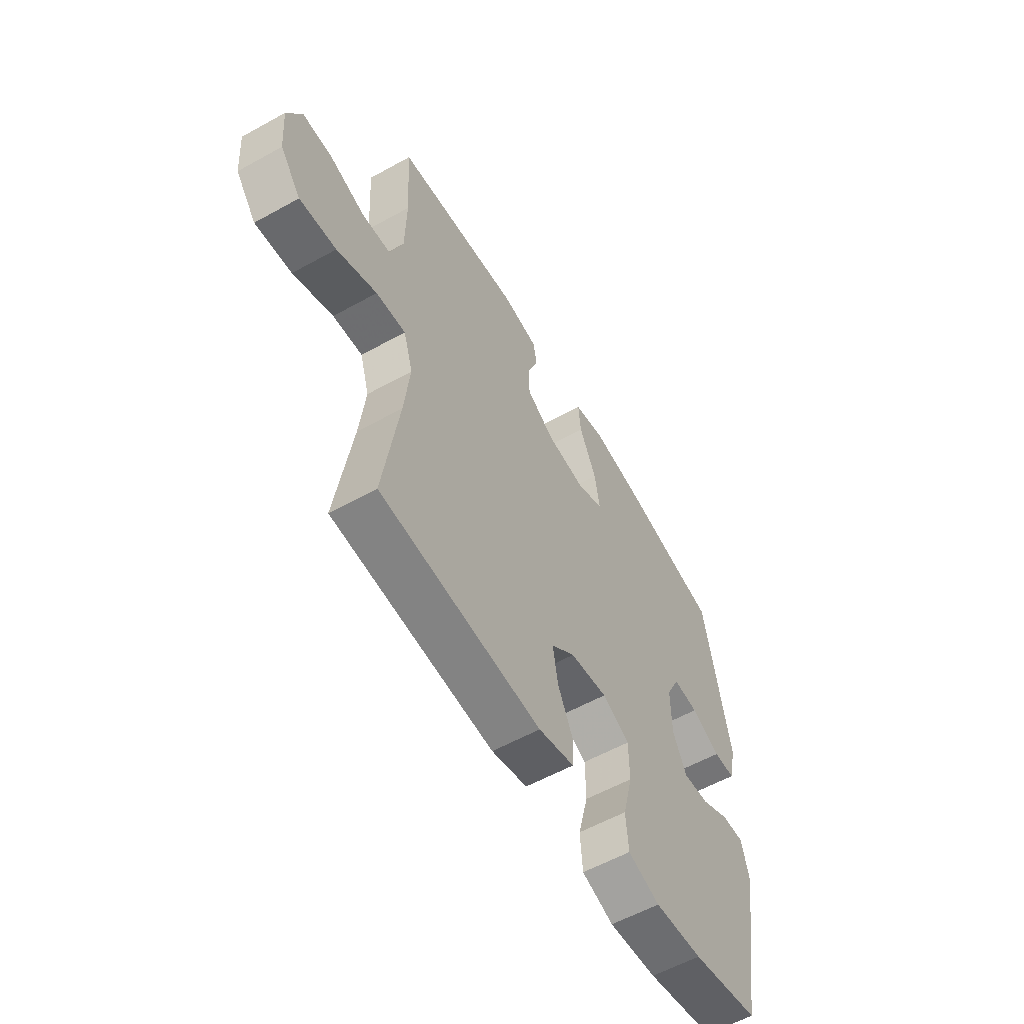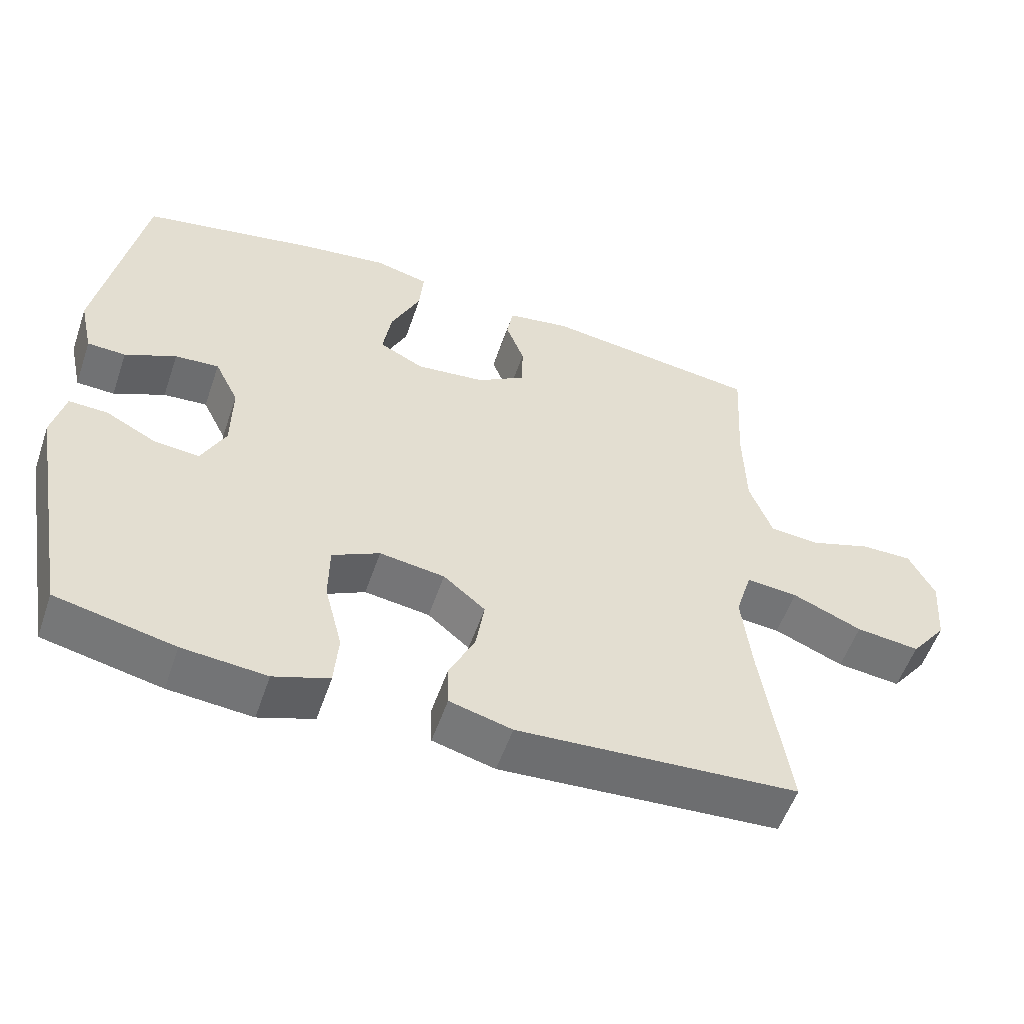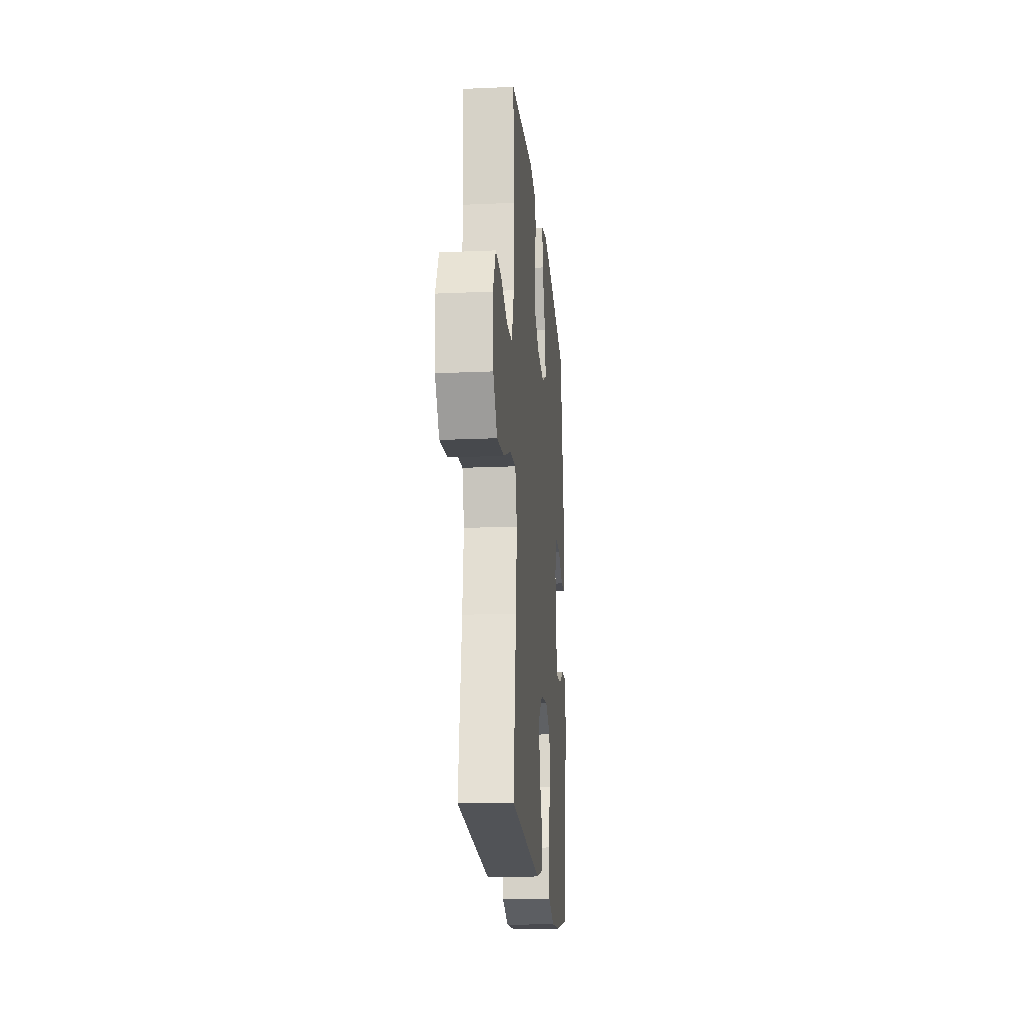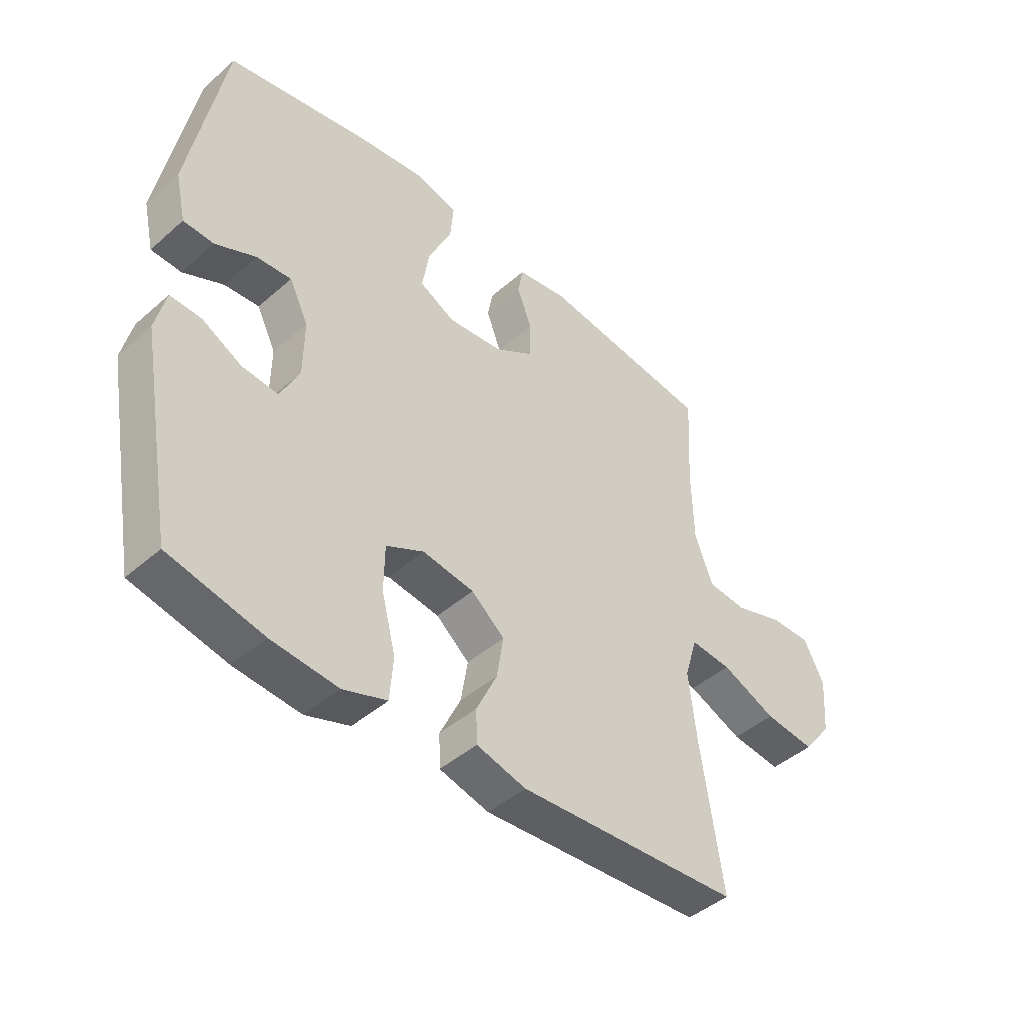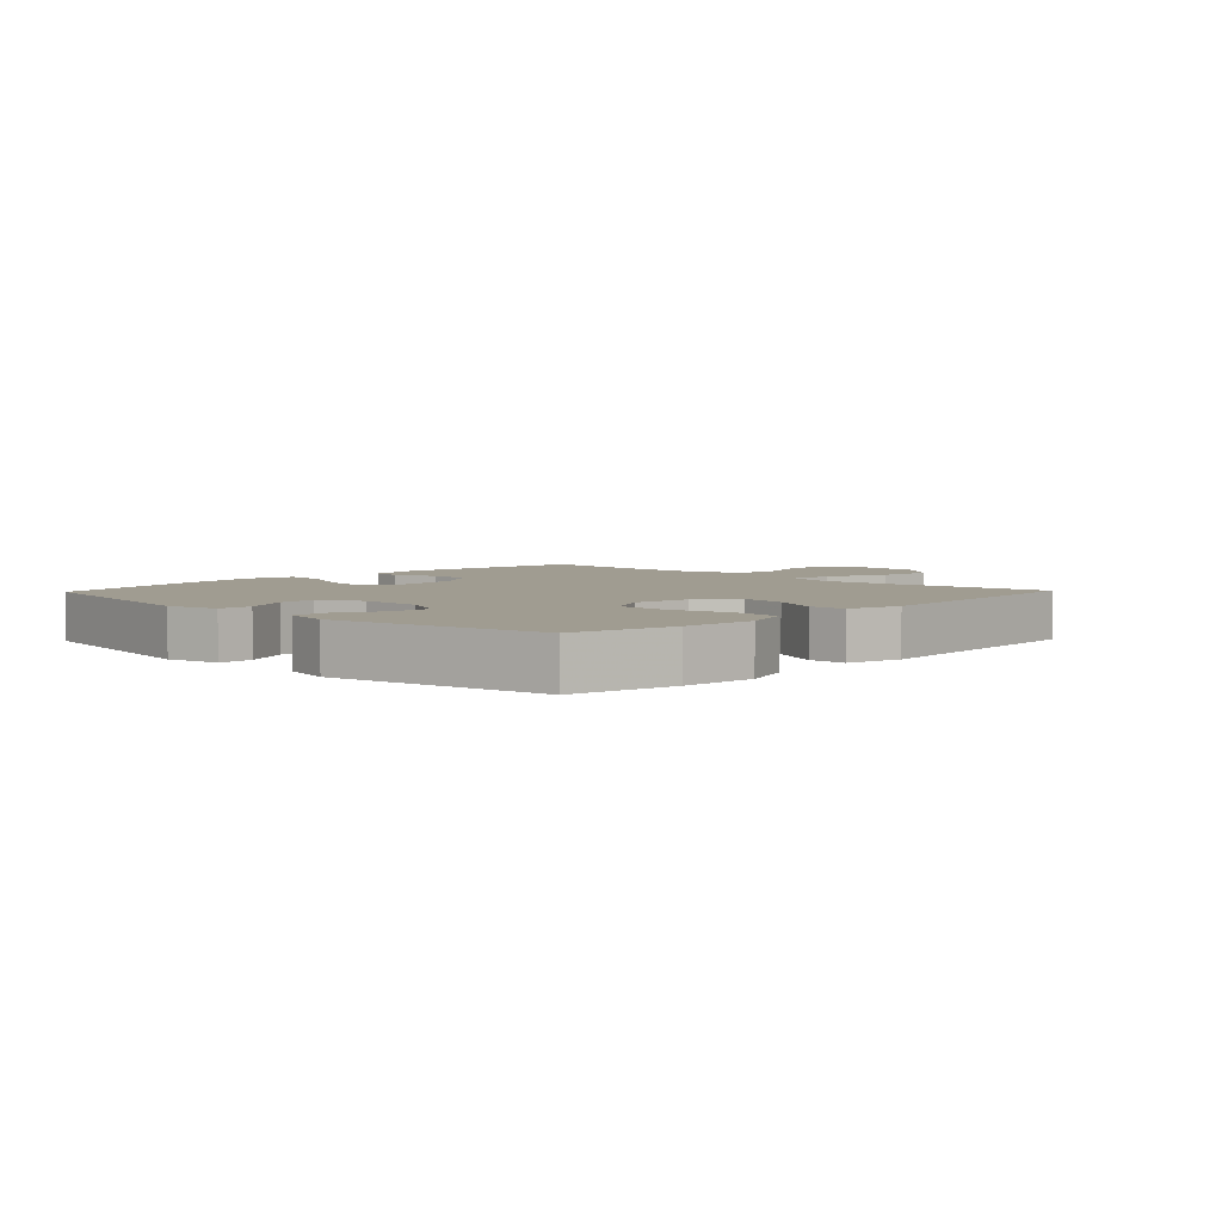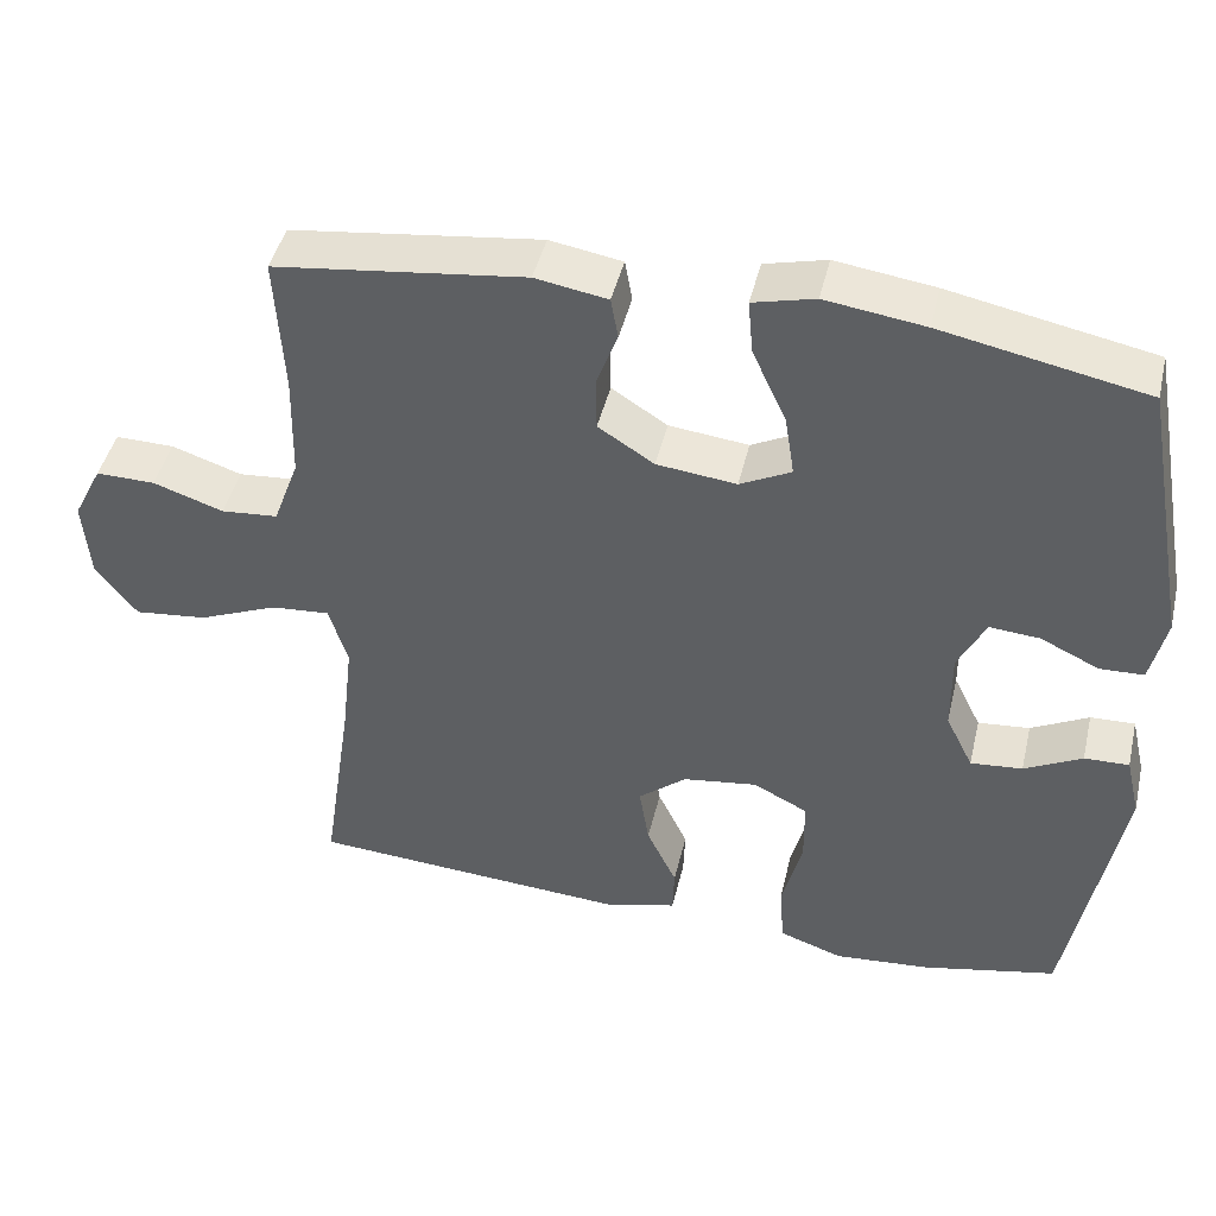
<metadata>
{"format":"obj","ext":"obj","renderer":"f3d","projection":"perspective","resolution":1024,"background":"white","views":[{"elev":-58.0,"azim":-60.1,"up":"+Z"},{"elev":-55.1,"azim":161.1,"up":"+Z"},{"elev":-18.5,"azim":-85.1,"up":"+Z"},{"elev":-44.6,"azim":135.4,"up":"+Z"},{"elev":4.3,"azim":133.9,"up":"+Y"},{"elev":44.8,"azim":13.2,"up":"+Z"}]}
</metadata>
<code>
v -0.5 0.07 -0.5
v -0.462 0.07 -0.245
v -0.448 0.07 -0.122
v -0.471 0.07 -0.046
v -0.544 0.07 -0.052
v -0.642 0.07 -0.093
v -0.732 0.07 -0.103
v -0.783 0.07 -0.037
v -0.791 0.07 0.063
v -0.755 0.07 0.134
v -0.682 0.07 0.133
v -0.595 0.07 0.104
v -0.525 0.07 0.11
v -0.493 0.07 0.197
v -0.49 0.07 0.328
v -0.5 0.07 0.5
v -0.192 0.07 0.539
v -0.103 0.07 0.524
v -0.094 0.07 0.473
v -0.12 0.07 0.404
v -0.119 0.07 0.337
v -0.05 0.07 0.293
v 0.048 0.07 0.282
v 0.111 0.07 0.314
v 0.099 0.07 0.39
v 0.057 0.07 0.481
v 0.051 0.07 0.548
v 0.127 0.07 0.567
v 0.249 0.07 0.55
v 0.5 0.07 0.5
v 0.561 0.07 0.166
v 0.542 0.07 0.082
v 0.488 0.07 0.08
v 0.416 0.07 0.114
v 0.354 0.07 0.119
v 0.32 0.07 0.05
v 0.321 0.07 -0.051
v 0.355 0.07 -0.12
v 0.419 0.07 -0.114
v 0.49 0.07 -0.077
v 0.545 0.07 -0.075
v 0.563 0.07 -0.152
v 0.5 0.07 -0.5
v 0.333 0.07 -0.536
v 0.215 0.07 -0.546
v 0.137 0.07 -0.519
v 0.131 0.07 -0.443
v 0.156 0.07 -0.345
v 0.155 0.07 -0.263
v 0.088 0.07 -0.229
v -0.004 0.07 -0.242
v -0.063 0.07 -0.291
v -0.051 0.07 -0.366
v -0.014 0.07 -0.444
v -0.016 0.07 -0.503
v -0.104 0.07 -0.526
v -0.5 0 -0.5
v -0.462 0 -0.245
v -0.448 0 -0.122
v -0.471 0 -0.046
v -0.544 0 -0.052
v -0.642 0 -0.093
v -0.732 0 -0.103
v -0.783 0 -0.037
v -0.791 0 0.063
v -0.755 0 0.134
v -0.682 0 0.133
v -0.595 0 0.104
v -0.525 0 0.11
v -0.493 0 0.197
v -0.49 0 0.328
v -0.5 0 0.5
v -0.192 0 0.539
v -0.103 0 0.524
v -0.094 0 0.473
v -0.12 0 0.404
v -0.119 0 0.337
v -0.05 0 0.293
v 0.048 0 0.282
v 0.111 0 0.314
v 0.099 0 0.39
v 0.057 0 0.481
v 0.051 0 0.548
v 0.127 0 0.567
v 0.249 0 0.55
v 0.5 0 0.5
v 0.561 0 0.166
v 0.542 0 0.082
v 0.488 0 0.08
v 0.416 0 0.114
v 0.354 0 0.119
v 0.32 0 0.05
v 0.321 0 -0.051
v 0.355 0 -0.12
v 0.419 0 -0.114
v 0.49 0 -0.077
v 0.545 0 -0.075
v 0.563 0 -0.152
v 0.5 0 -0.5
v 0.333 0 -0.536
v 0.215 0 -0.546
v 0.137 0 -0.519
v 0.131 0 -0.443
v 0.156 0 -0.345
v 0.155 0 -0.263
v 0.088 0 -0.229
v -0.004 0 -0.242
v -0.063 0 -0.291
v -0.051 0 -0.366
v -0.014 0 -0.444
v -0.016 0 -0.503
v -0.104 0 -0.526
f 53 54 55 56
f 52 53 56 1
f 51 52 1 2
f 50 51 2 3
f 45 46 47 48
f 45 48 49
f 44 45 49
f 43 44 49
f 42 43 49
f 39 40 41 42
f 38 39 42 49
f 37 38 49 50
f 31 32 33 34
f 31 34 35
f 30 31 35
f 29 30 35 36
f 25 26 27 28
f 24 25 28 29
f 17 18 19 20
f 15 16 17 20
f 14 15 20 21
f 13 14 21 22
f 9 10 11 12
f 9 12 13
f 8 9 13
f 5 6 7 8
f 4 5 8 13
f 37 50 3 4
f 24 29 36 37
f 23 24 37 4
f 4 13 22 23
f 112 111 110 109
f 57 112 109 108
f 58 57 108 107
f 59 58 107 106
f 104 103 102 101
f 105 104 101
f 105 101 100
f 105 100 99
f 105 99 98
f 98 97 96 95
f 105 98 95 94
f 106 105 94 93
f 90 89 88 87
f 91 90 87
f 91 87 86
f 92 91 86 85
f 84 83 82 81
f 85 84 81 80
f 76 75 74 73
f 76 73 72 71
f 77 76 71 70
f 78 77 70 69
f 68 67 66 65
f 69 68 65
f 69 65 64
f 64 63 62 61
f 69 64 61 60
f 60 59 106 93
f 93 92 85 80
f 60 93 80 79
f 79 78 69 60
f 1 57 58 2
f 2 58 59 3
f 3 59 60 4
f 4 60 61 5
f 5 61 62 6
f 6 62 63 7
f 7 63 64 8
f 8 64 65 9
f 9 65 66 10
f 10 66 67 11
f 11 67 68 12
f 12 68 69 13
f 13 69 70 14
f 14 70 71 15
f 15 71 72 16
f 16 72 73 17
f 17 73 74 18
f 18 74 75 19
f 19 75 76 20
f 20 76 77 21
f 21 77 78 22
f 22 78 79 23
f 23 79 80 24
f 24 80 81 25
f 25 81 82 26
f 26 82 83 27
f 27 83 84 28
f 28 84 85 29
f 29 85 86 30
f 30 86 87 31
f 31 87 88 32
f 32 88 89 33
f 33 89 90 34
f 34 90 91 35
f 35 91 92 36
f 36 92 93 37
f 37 93 94 38
f 38 94 95 39
f 39 95 96 40
f 40 96 97 41
f 41 97 98 42
f 42 98 99 43
f 43 99 100 44
f 44 100 101 45
f 45 101 102 46
f 46 102 103 47
f 47 103 104 48
f 48 104 105 49
f 49 105 106 50
f 50 106 107 51
f 51 107 108 52
f 52 108 109 53
f 53 109 110 54
f 54 110 111 55
f 55 111 112 56
f 56 112 57 1

</code>
